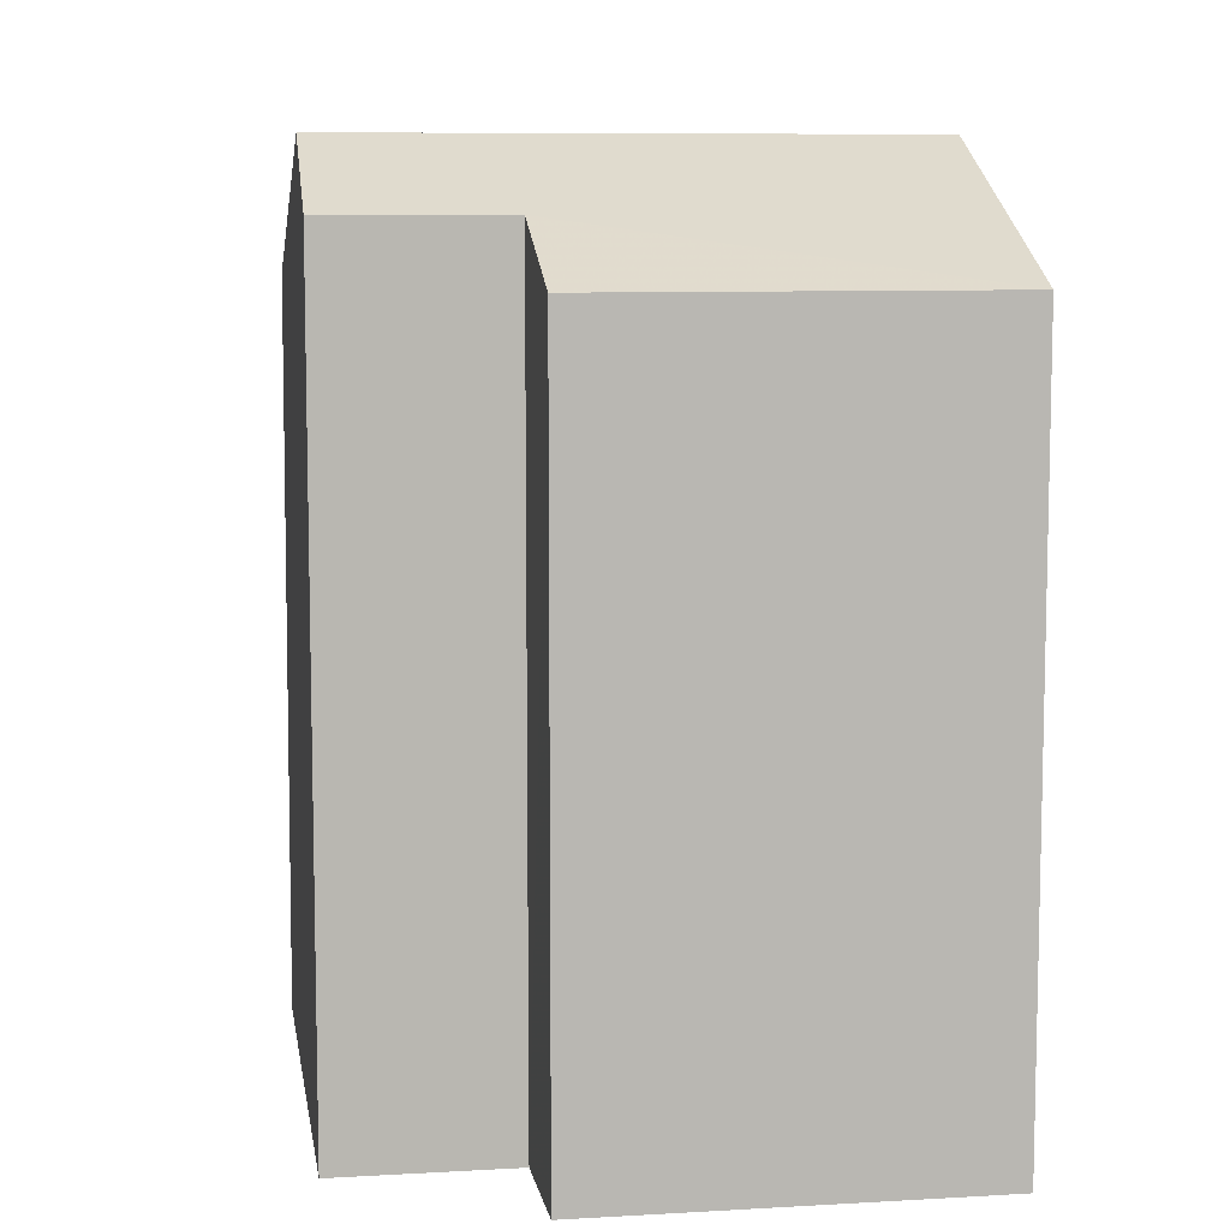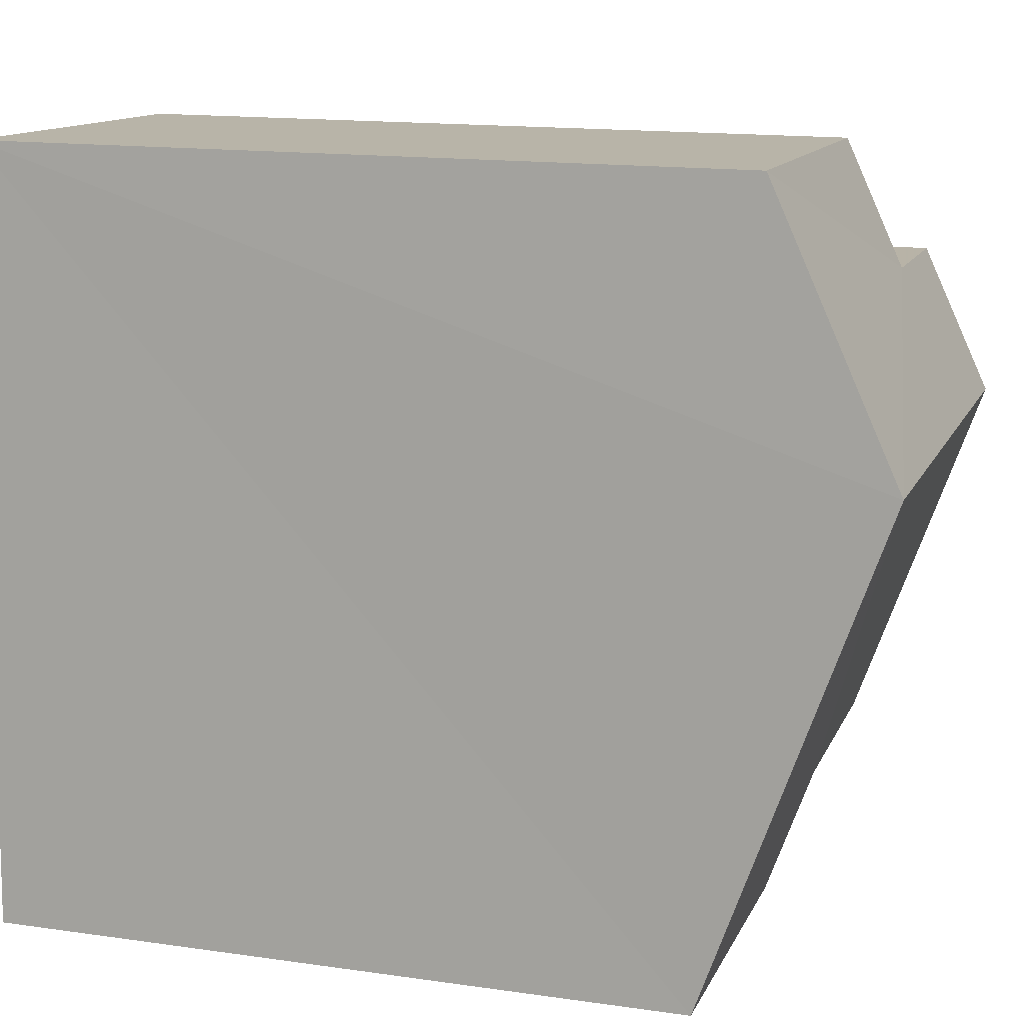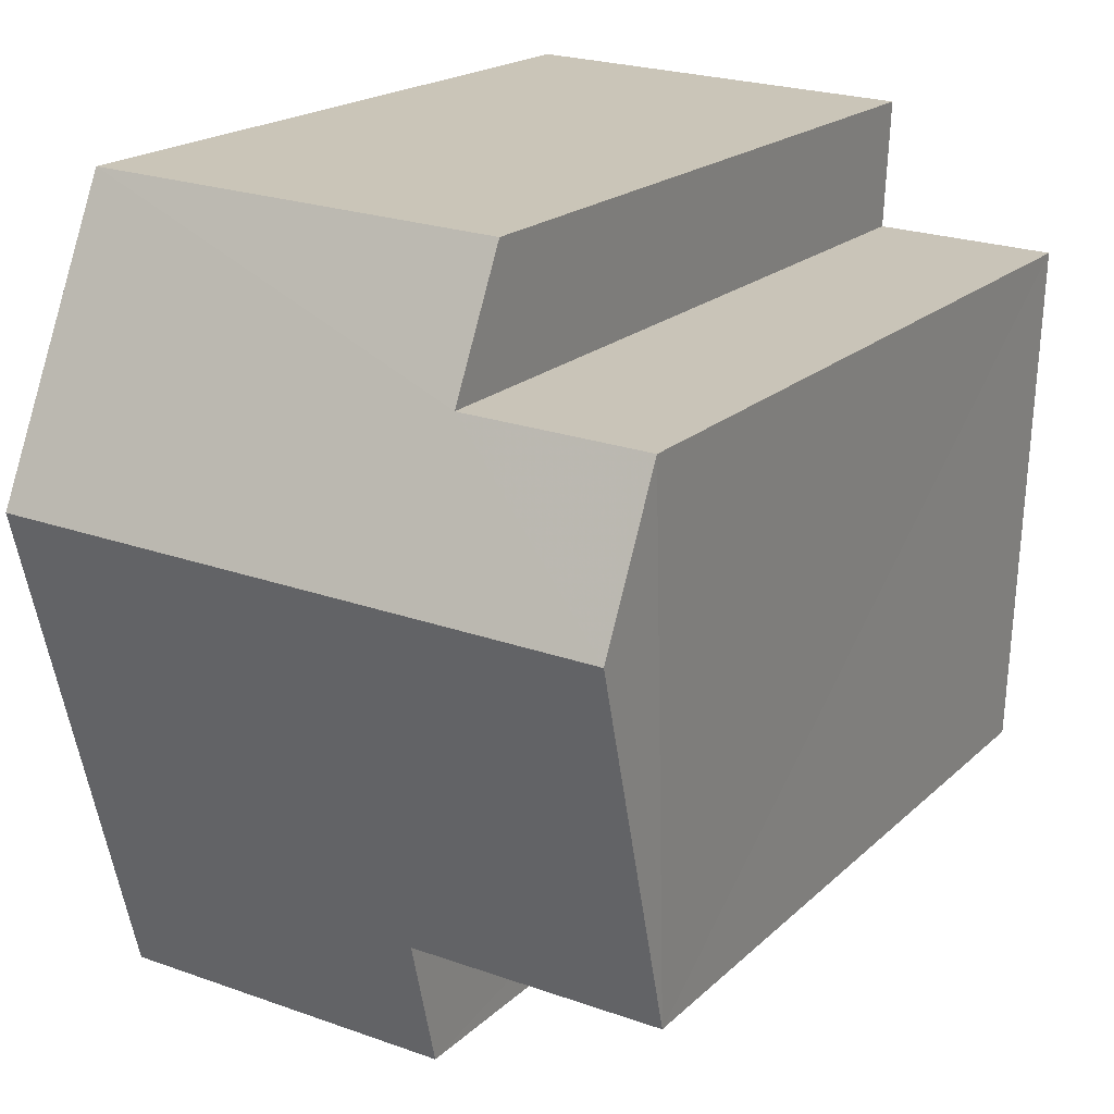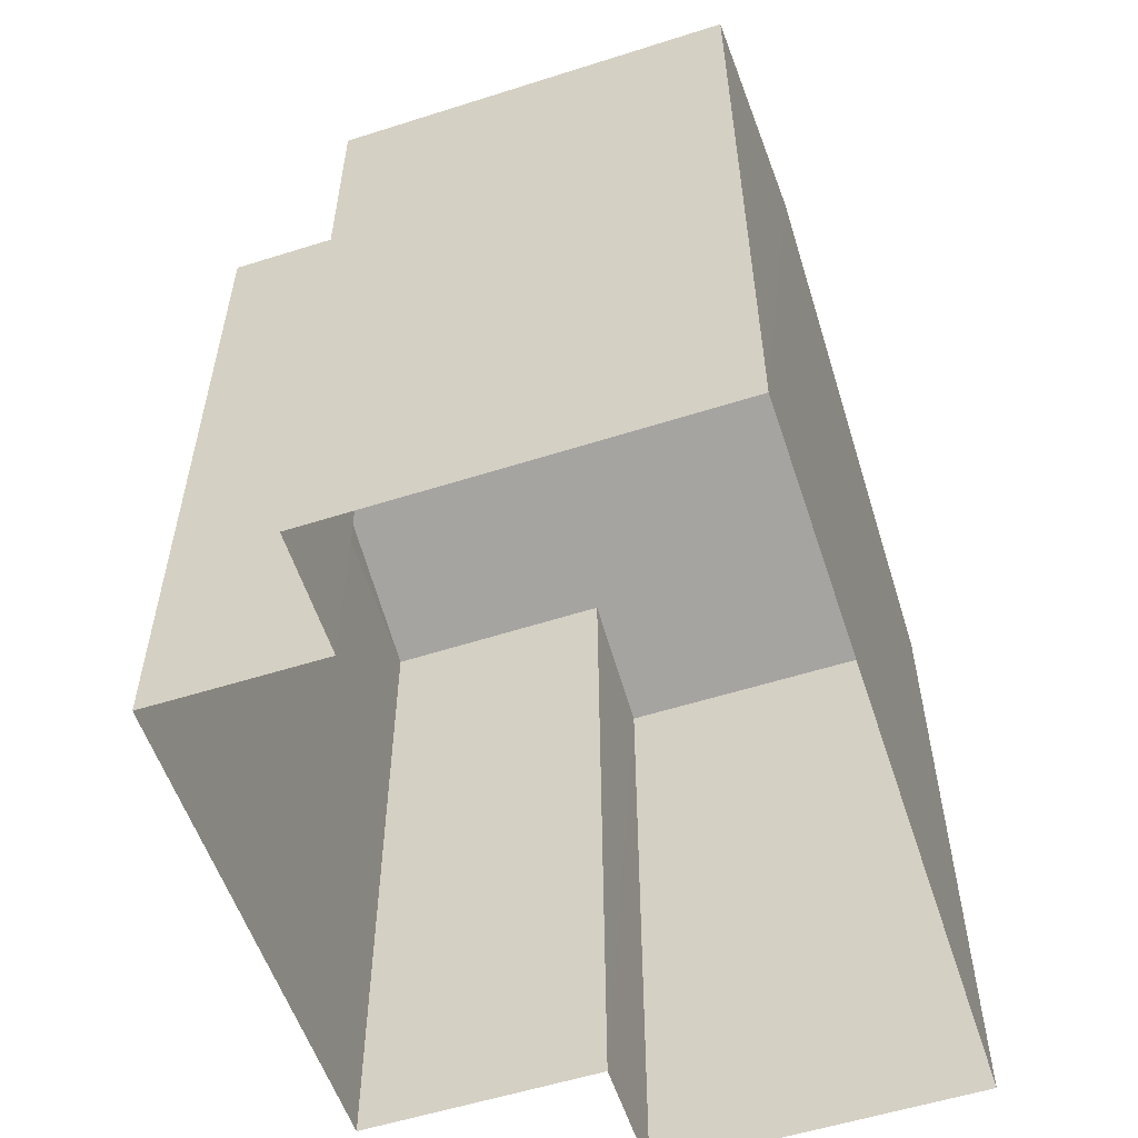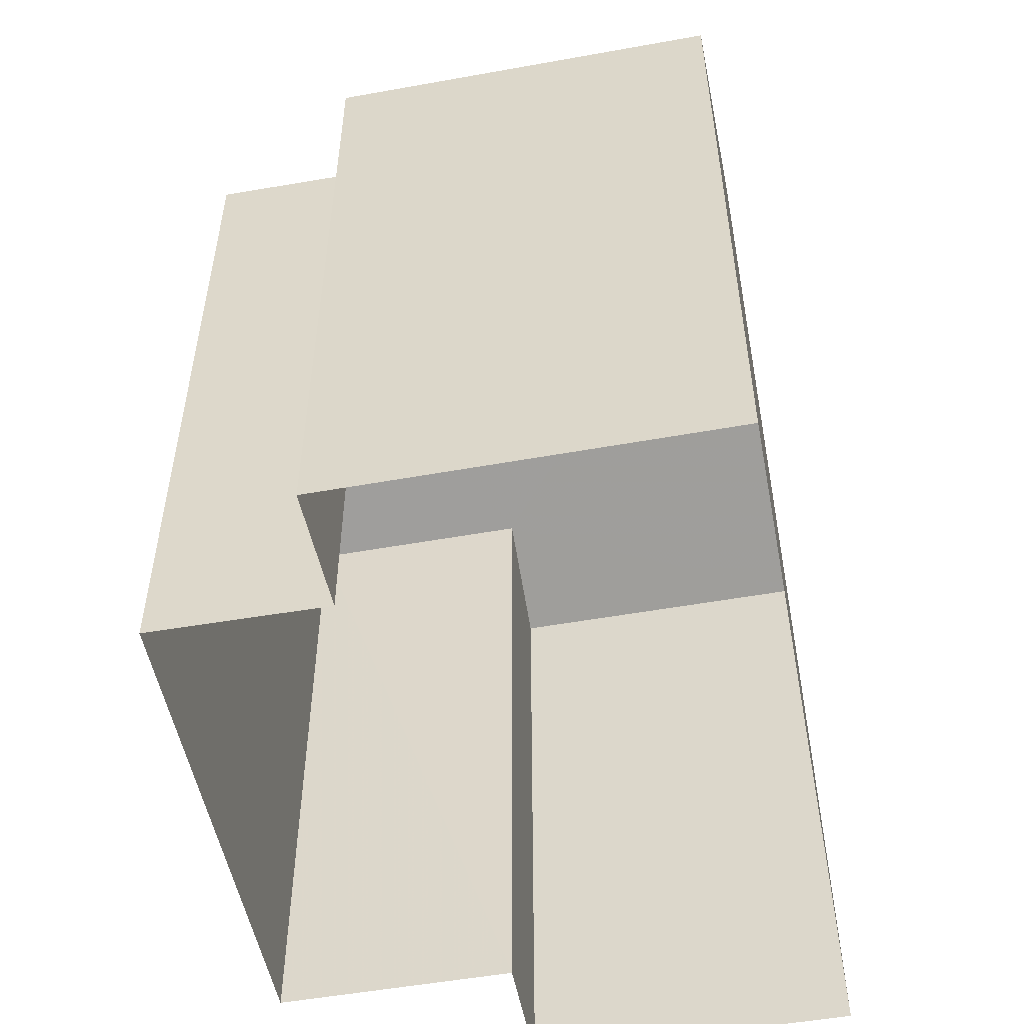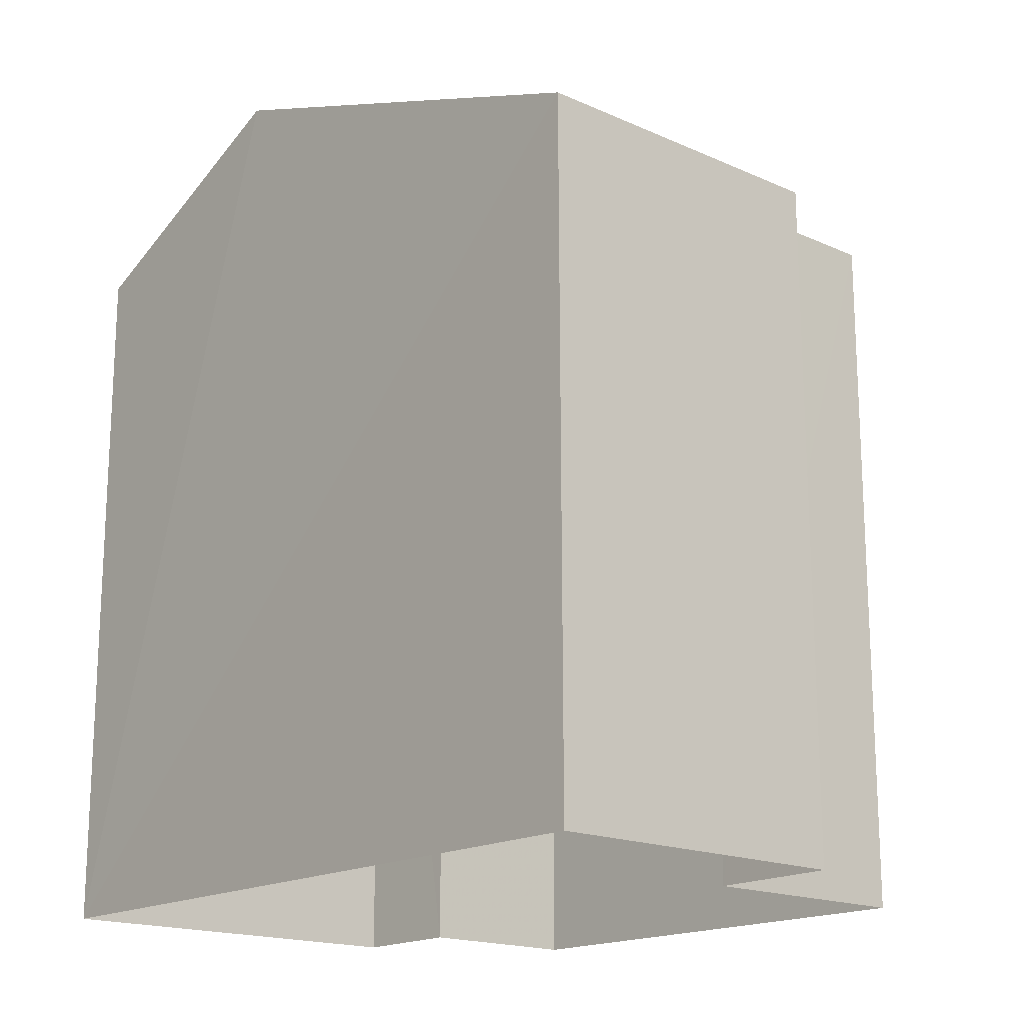
<metadata>
{"format":"obj","ext":"obj","renderer":"f3d","projection":"perspective","resolution":1024,"background":"white","views":[{"elev":8.2,"azim":168.6,"up":"+Z"},{"elev":15.2,"azim":-72.8,"up":"+Y"},{"elev":18.8,"azim":30.7,"up":"+Y"},{"elev":-56.4,"azim":-164.2,"up":"+Z"},{"elev":-52.7,"azim":-171.6,"up":"+Z"},{"elev":-17.3,"azim":-44.1,"up":"+Z"}]}
</metadata>
<code>
v -3.728e+05 -1.052e+05 24.59
v -3.728e+05 -1.052e+05 24.59
v -3.728e+05 -1.052e+05 24.59
v -3.728e+05 -1.052e+05 24.59
v -3.728e+05 -1.052e+05 24.59
v -3.728e+05 -1.052e+05 24.59
v -3.728e+05 -1.052e+05 24.59
v -3.728e+05 -1.052e+05 24.59
v -3.728e+05 -1.052e+05 32.23
v -3.728e+05 -1.052e+05 32.23
v -3.728e+05 -1.052e+05 32.84
v -3.728e+05 -1.052e+05 33.56
v -3.728e+05 -1.052e+05 33.55
v -3.728e+05 -1.052e+05 32.84
v -3.728e+05 -1.052e+05 32.27
v -3.728e+05 -1.052e+05 32.27
v -3.728e+05 -1.052e+05 31.8
v -3.728e+05 -1.052e+05 31.8
f 1 2 3
f 1 3 4
f 2 5 6
f 3 6 7
f 7 6 8
f 3 2 6
f 9 10 11
f 10 12 11
f 11 13 14
f 11 12 13
f 15 13 16
f 13 12 16
f 16 17 18
f 16 12 17
f 14 8 6
f 11 14 6
f 15 3 7
f 15 16 3
f 18 4 3
f 16 18 3
f 9 2 10
f 9 5 2
f 18 17 1
f 4 18 1
f 7 8 15
f 15 14 13
f 15 8 14
f 10 2 12
f 2 1 17
f 2 17 12
f 9 6 5
f 9 11 6

</code>
